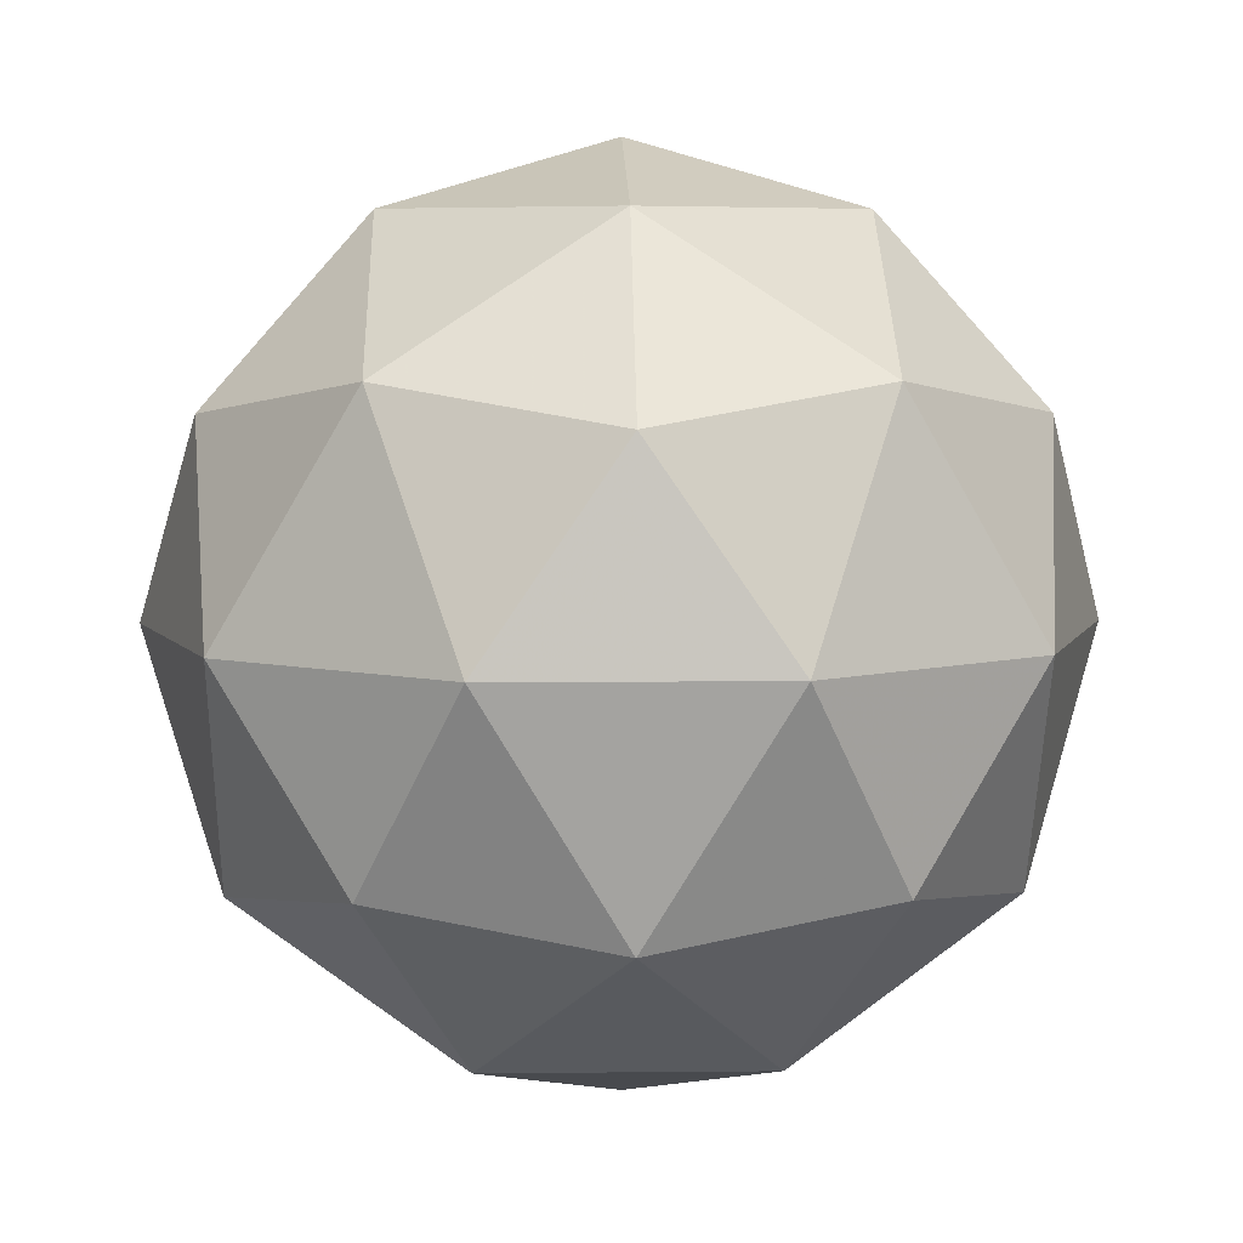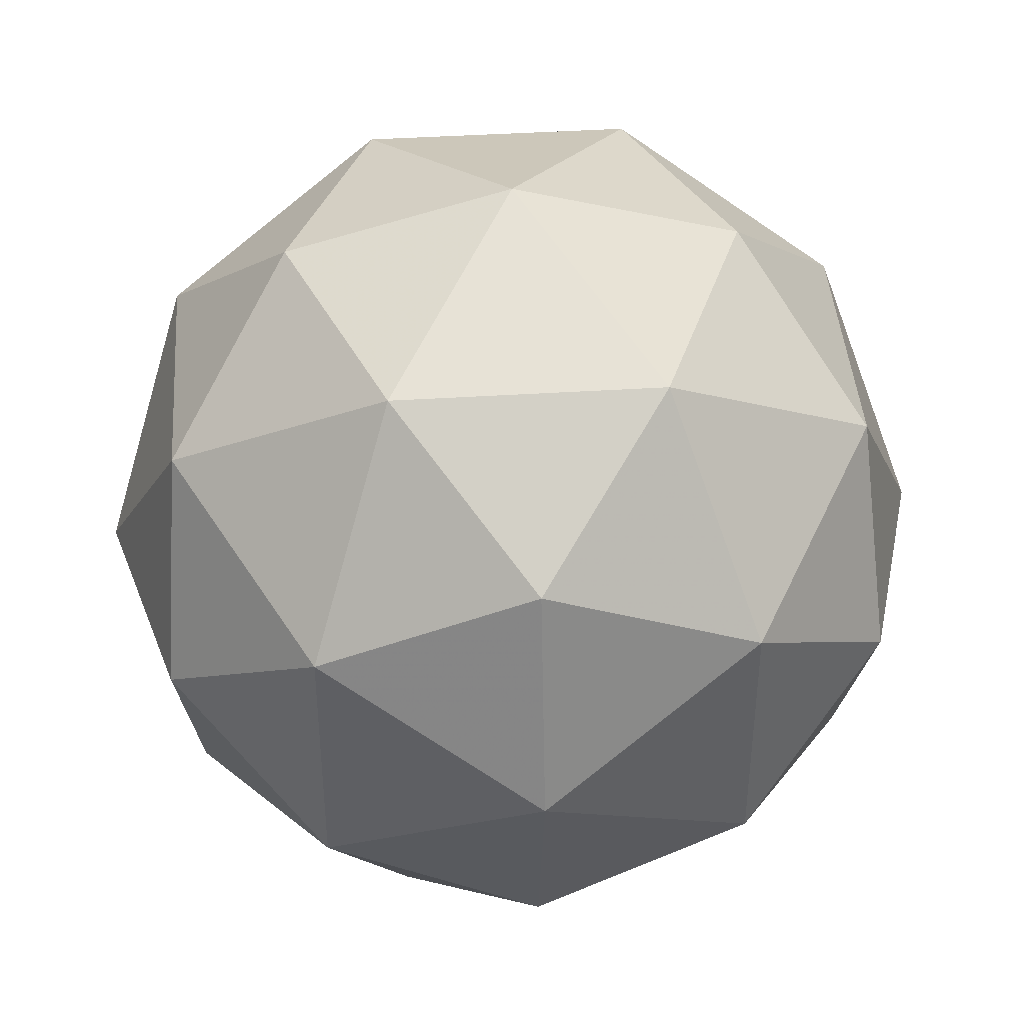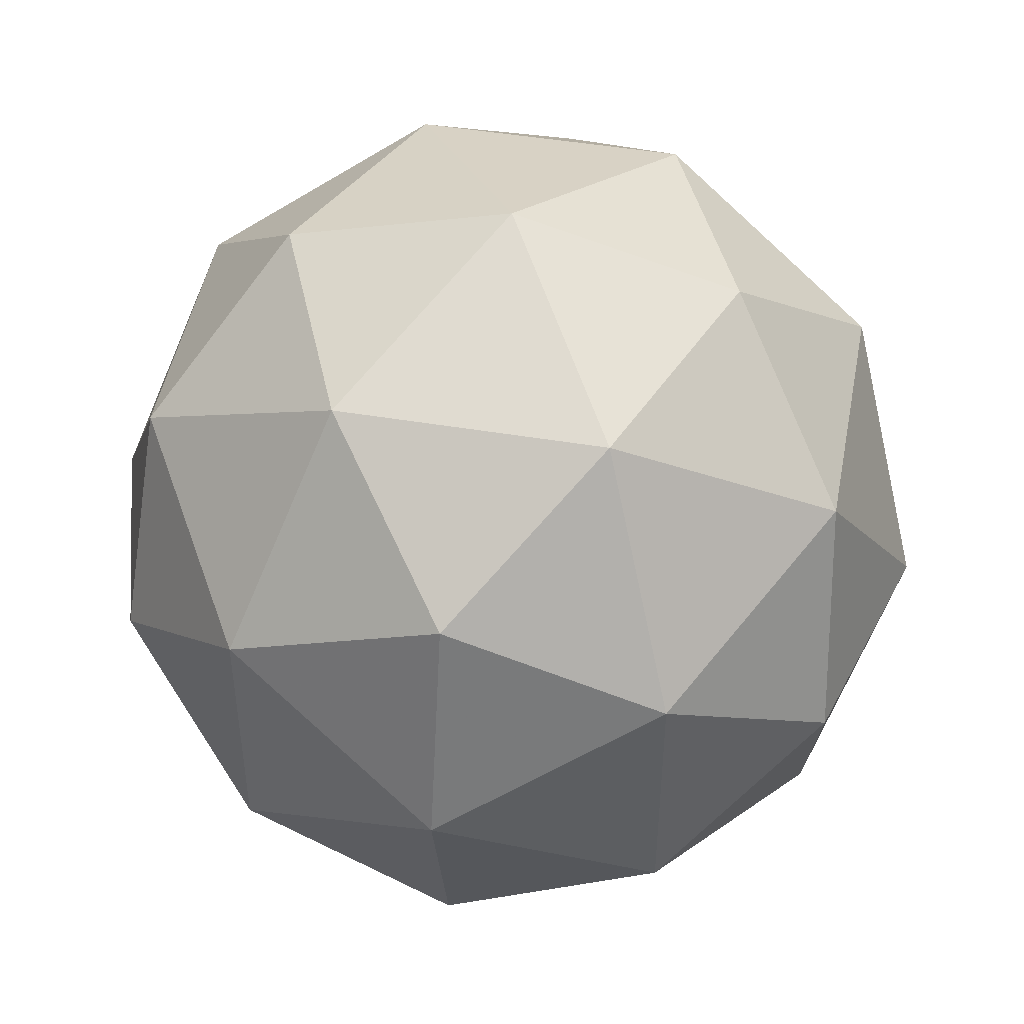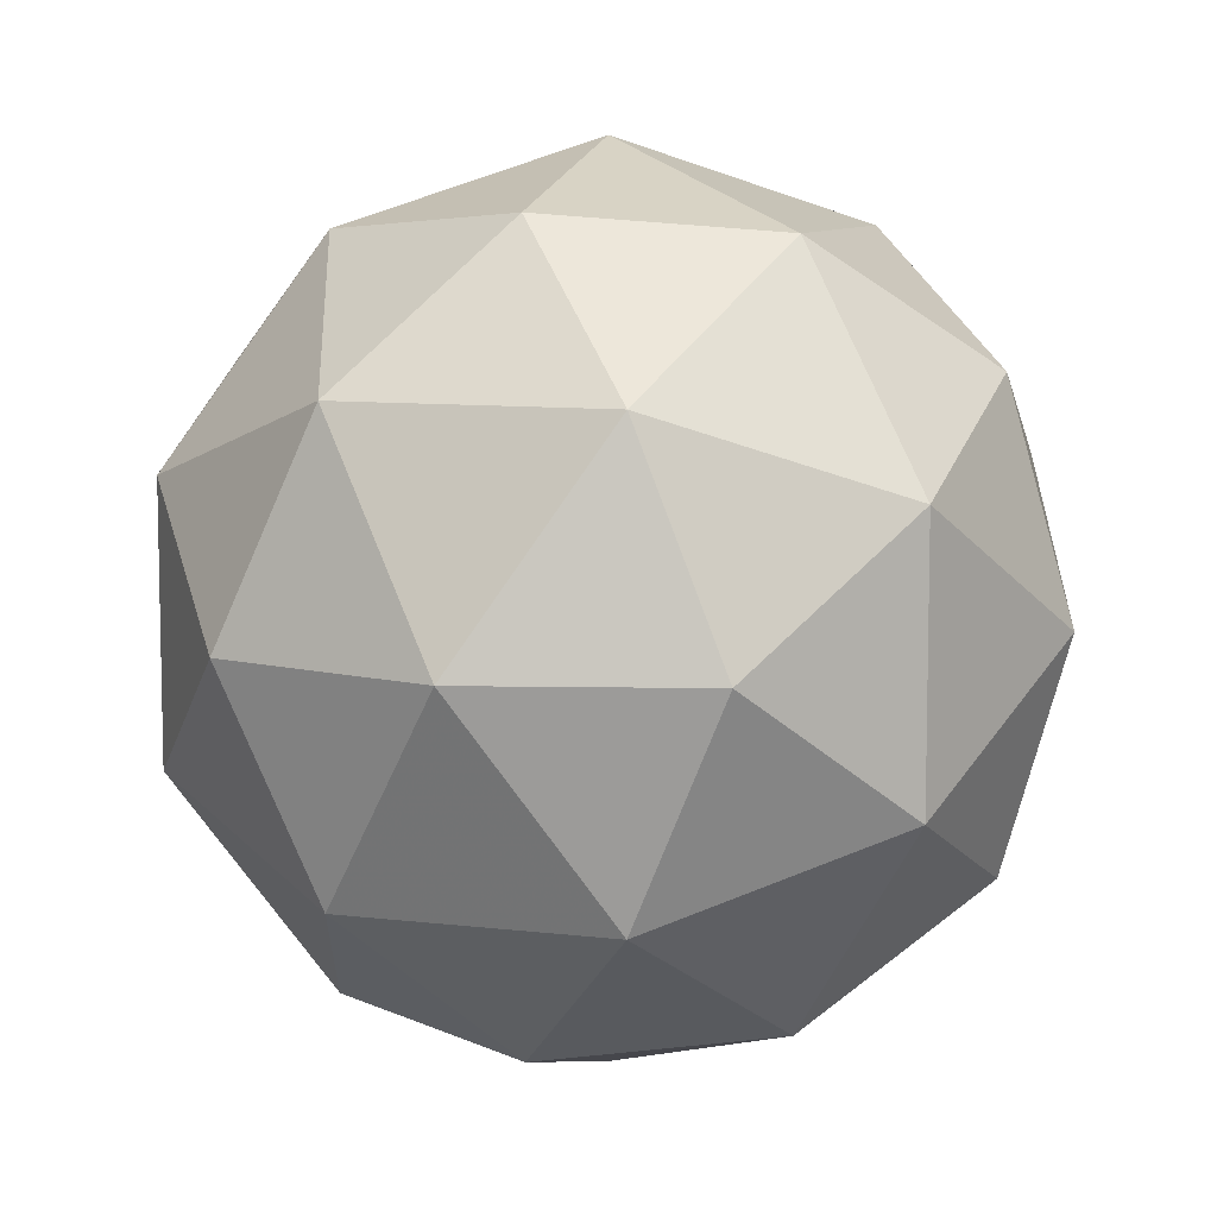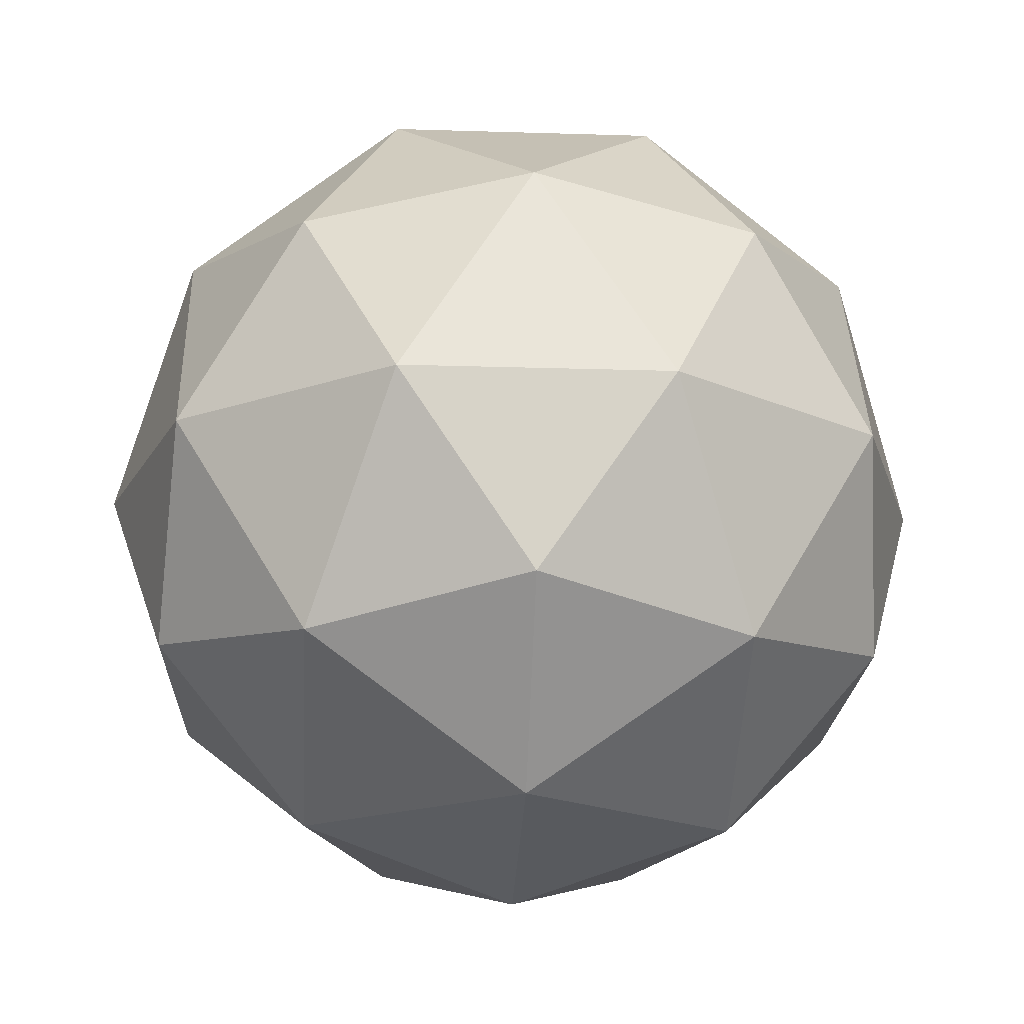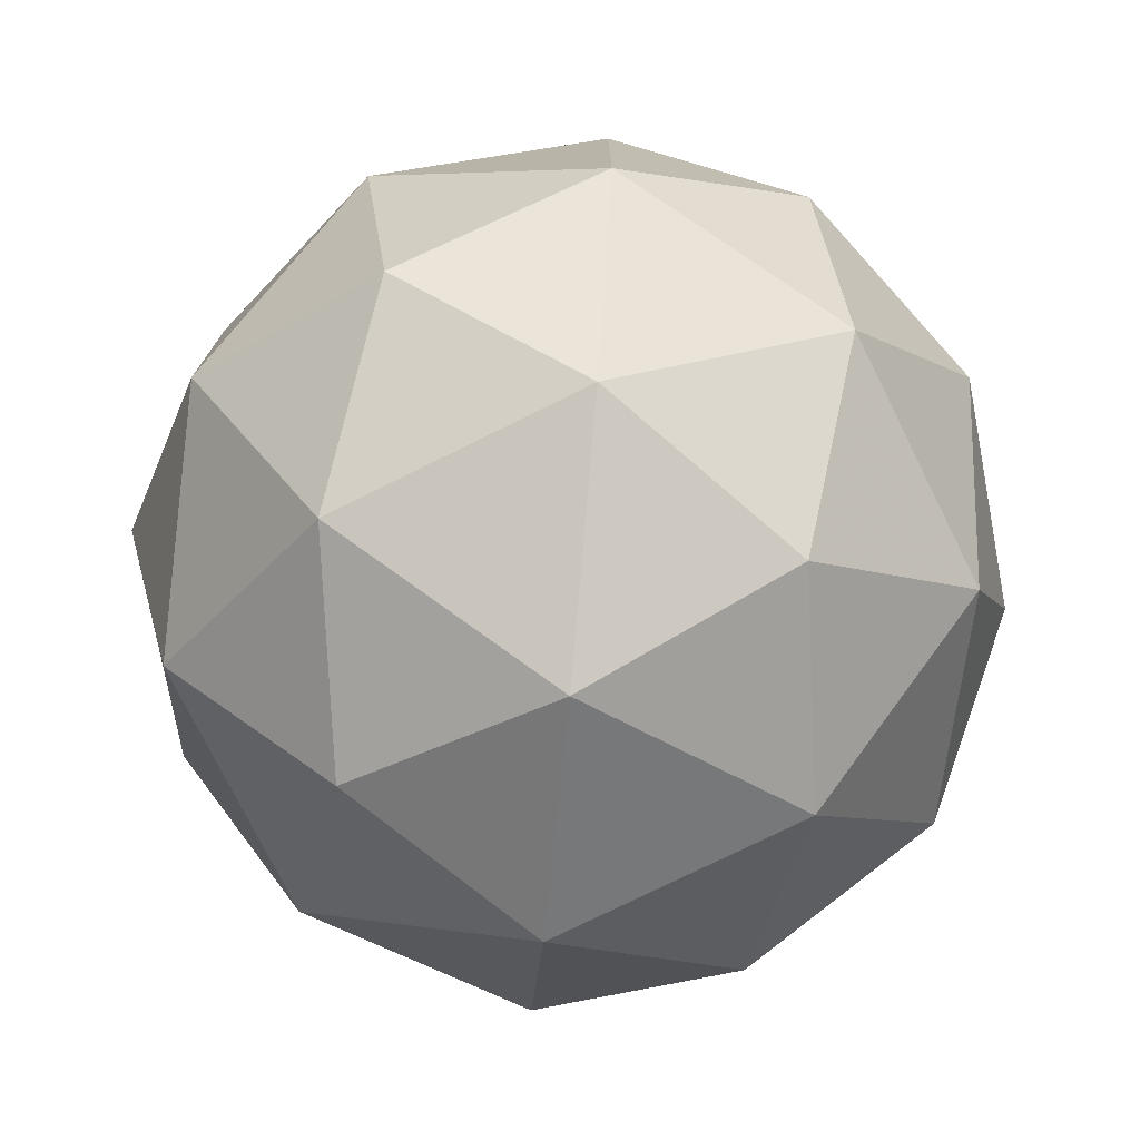
<metadata>
{"format":"obj","ext":"obj","renderer":"f3d","projection":"perspective","resolution":1024,"background":"white","views":[{"elev":6.5,"azim":160.2,"up":"+Y"},{"elev":42.6,"azim":-126.0,"up":"+Z"},{"elev":47.7,"azim":-111.1,"up":"+Z"},{"elev":8.6,"azim":166.9,"up":"+Z"},{"elev":-19.4,"azim":50.6,"up":"+Y"},{"elev":-75.8,"azim":84.7,"up":"+Z"}]}
</metadata>
<code>
g CEPDR-i12-g102-s2055
v -8082 2465 -1621
v -7992 2496 -1557
v -8116 2496 -1516
v -7930 2581 -1511
v -7903 2564 -1621
v -8192 2496 -1621
v -8116 2496 -1726
v -7992 2496 -1686
v -7882 2675 -1557
v -8140 2581 -1443
v -8026 2564 -1452
v -8082 2675 -1411
v -8269 2581 -1621
v -8226 2564 -1516
v -8281 2675 -1557
v -8140 2581 -1800
v -8226 2564 -1726
v -8205 2675 -1791
v -7930 2581 -1732
v -8026 2564 -1791
v -7958 2675 -1791
v -7958 2675 -1452
v -8205 2675 -1452
v -8281 2675 -1686
v -8082 2675 -1831
v -7882 2675 -1686
v -8024 2769 -1443
v -7937 2785 -1516
v -8047 2853 -1516
v -8234 2769 -1511
v -8137 2785 -1452
v -8171 2853 -1557
v -8234 2769 -1732
v -8260 2785 -1621
v -8171 2853 -1686
v -8024 2769 -1800
v -8137 2785 -1791
v -8047 2853 -1726
v -7894 2769 -1621
v -7937 2785 -1726
v -7971 2853 -1621
v -8082 2885 -1621
f 1 2 3
f 4 2 5
f 1 3 6
f 1 6 7
f 1 7 8
f 4 5 9
f 10 11 12
f 13 14 15
f 16 17 18
f 19 20 21
f 4 9 22
f 10 12 23
f 13 15 24
f 16 18 25
f 19 21 26
f 27 28 29
f 30 31 32
f 33 34 35
f 36 37 38
f 39 40 41
f 41 38 42
f 41 40 38
f 40 36 38
f 38 35 42
f 38 37 35
f 37 33 35
f 35 32 42
f 35 34 32
f 34 30 32
f 32 29 42
f 32 31 29
f 31 27 29
f 29 41 42
f 29 28 41
f 28 39 41
f 26 40 39
f 26 21 40
f 21 36 40
f 25 37 36
f 25 18 37
f 18 33 37
f 24 34 33
f 24 15 34
f 15 30 34
f 23 31 30
f 23 12 31
f 12 27 31
f 22 28 27
f 22 9 28
f 9 39 28
f 21 25 36
f 21 20 25
f 20 16 25
f 18 24 33
f 18 17 24
f 17 13 24
f 15 23 30
f 15 14 23
f 14 10 23
f 12 22 27
f 12 11 22
f 11 4 22
f 9 26 39
f 9 5 26
f 5 19 26
f 8 20 19
f 8 7 20
f 7 16 20
f 7 17 16
f 7 6 17
f 6 13 17
f 6 14 13
f 6 3 14
f 3 10 14
f 5 8 19
f 5 2 8
f 2 1 8
f 3 11 10
f 3 2 11
f 2 4 11
f 2 4 11

</code>
